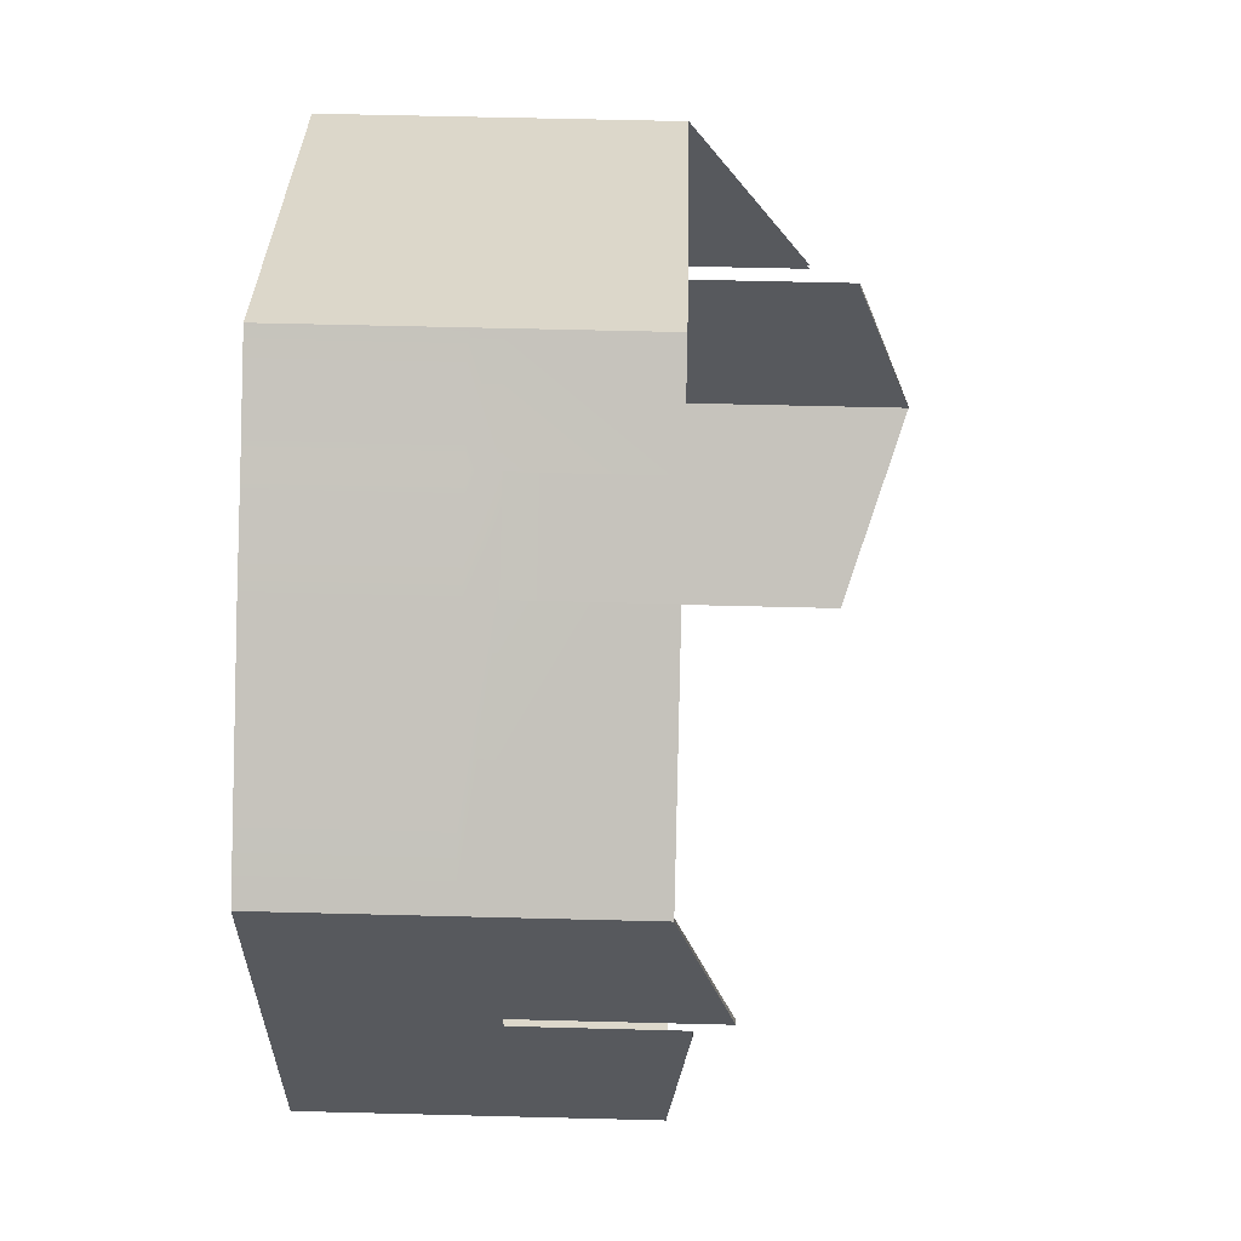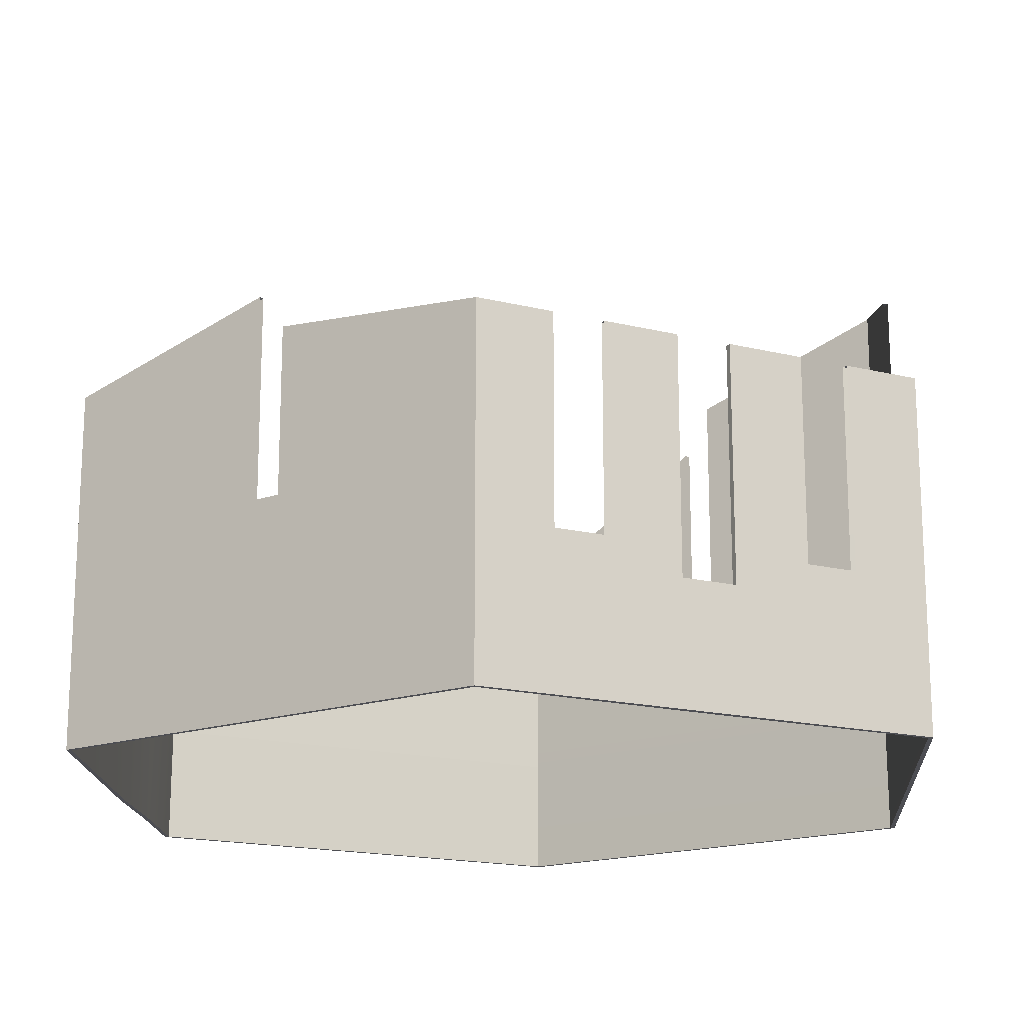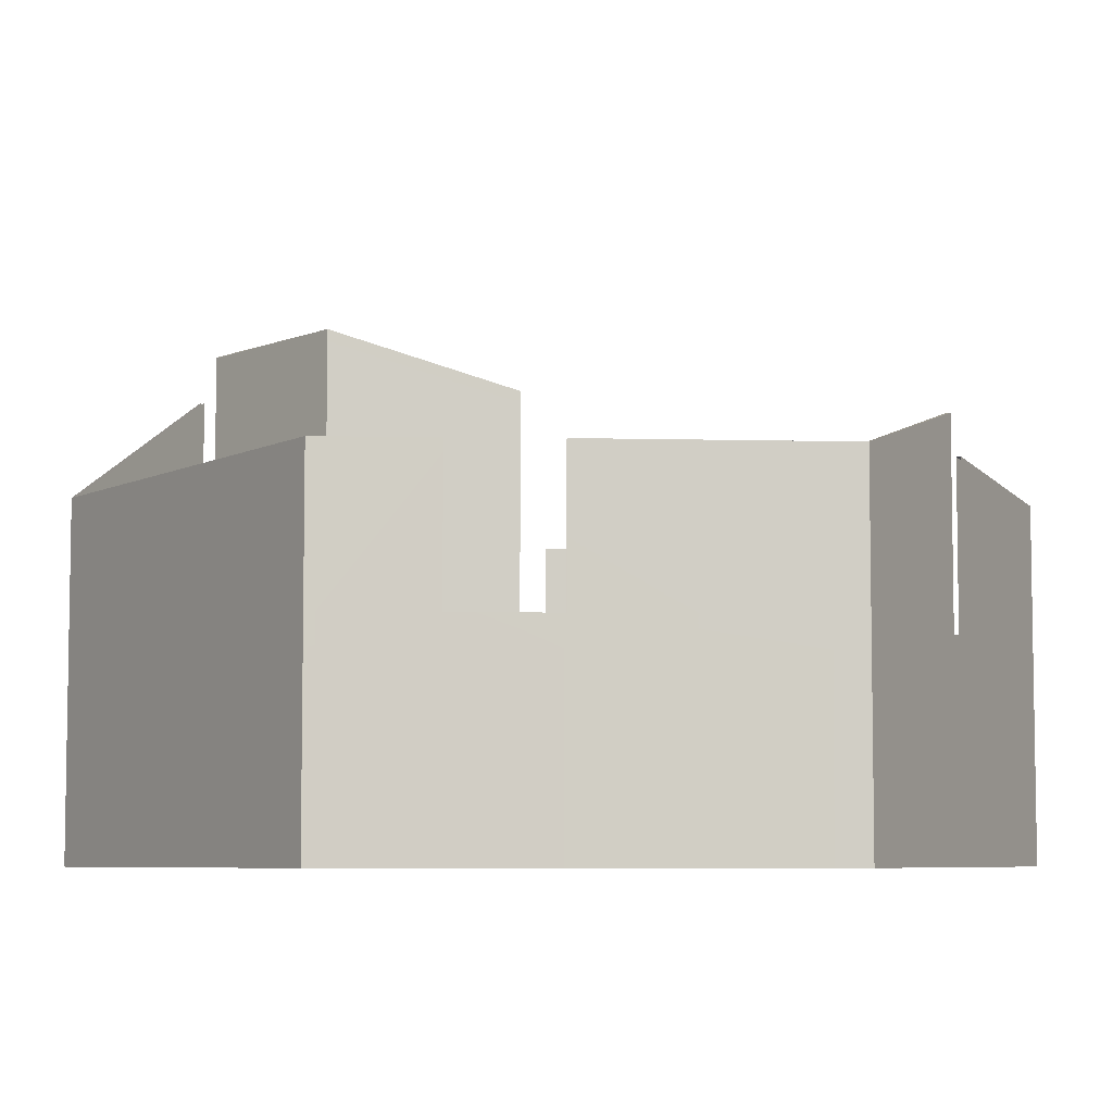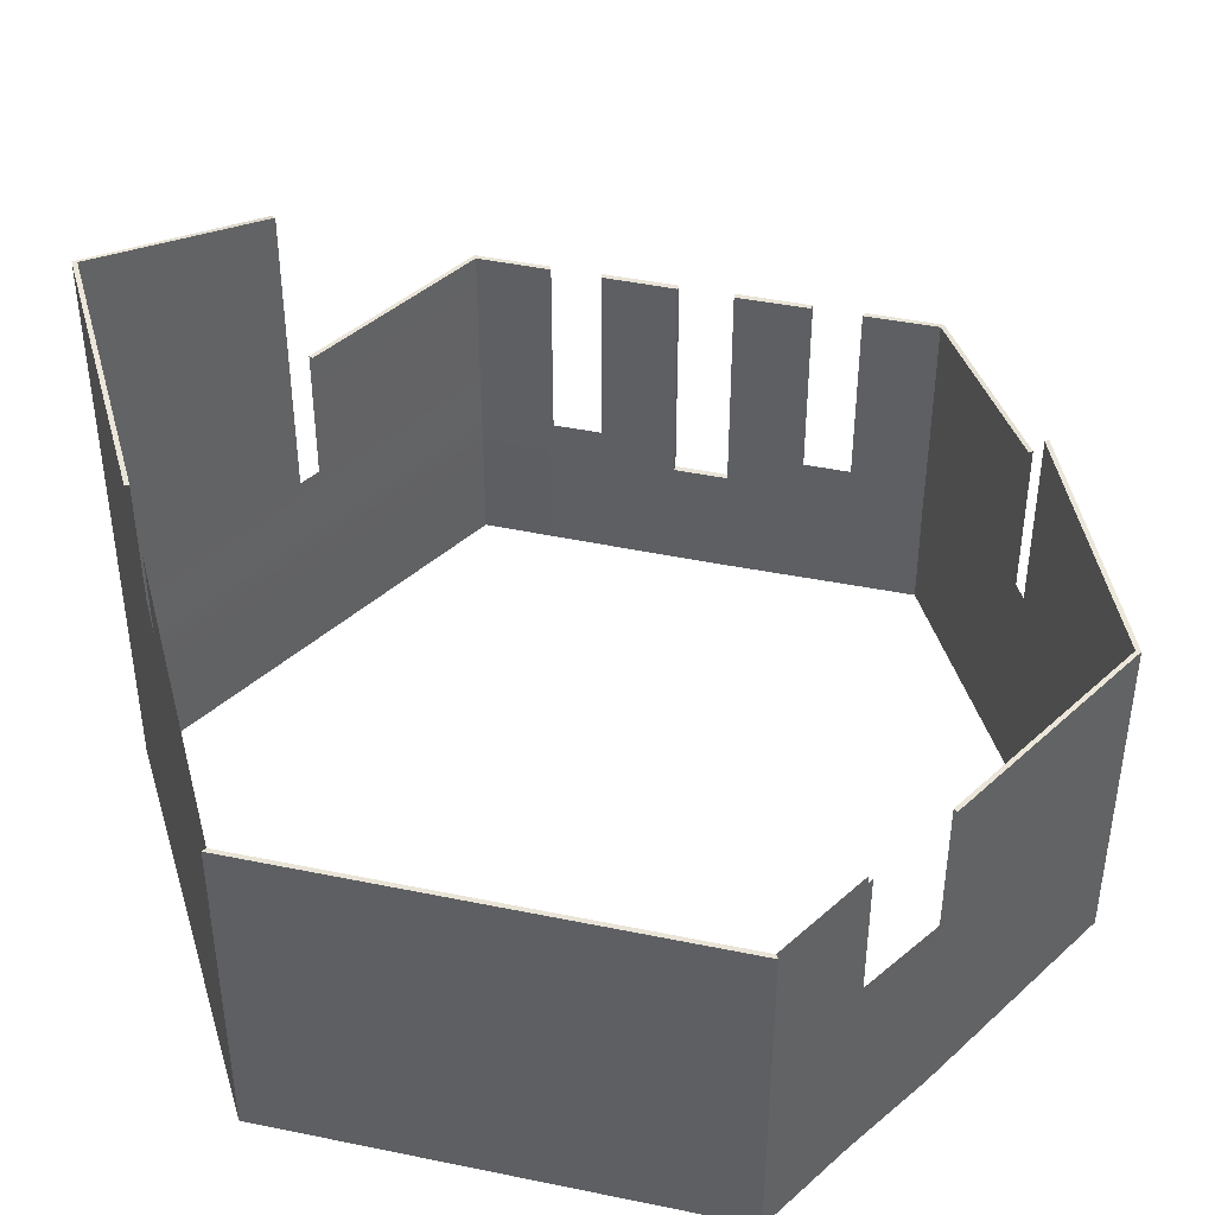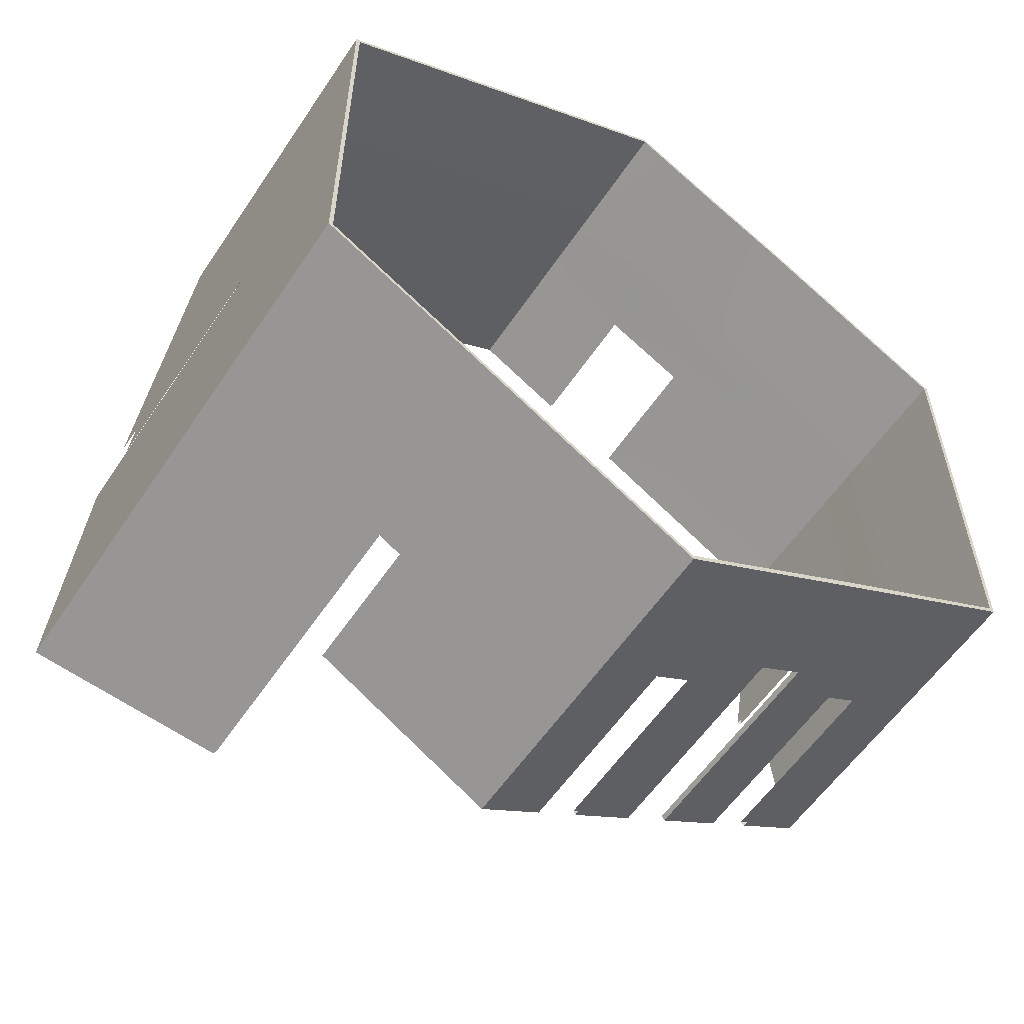
<metadata>
{"format":"obj","ext":"obj","renderer":"f3d","projection":"perspective","resolution":1024,"background":"white","views":[{"elev":60.6,"azim":91.5,"up":"+Z"},{"elev":-17.4,"azim":123.9,"up":"+Y"},{"elev":-6.3,"azim":26.2,"up":"+Y"},{"elev":43.5,"azim":-16.3,"up":"+Y"},{"elev":-57.3,"azim":-33.5,"up":"+Z"}]}
</metadata>
<code>
v -138.4 7.923 43.77
v -106.1 7.923 62.42
v -170.7 27.55 62.42
v -170.7 7.923 99.71
v -138.4 7.923 118.4
v -106.1 7.923 99.71
v -106.1 -20.2 62.42
v -138.4 -20.2 43.77
v -170.7 -20.2 62.42
v -170.7 -20.2 99.71
v -138.4 -20.2 118.4
v -106.1 -20.2 99.71
v -120.2 7.923 54.25
v -120.2 -20.2 54.25
v -124.1 7.923 52.03
v -124.1 -20.2 52.03
v -120.2 -10.61 54.25
v -124.1 -10.61 52.03
v -138.4 -10.61 43.77
v -170.7 -10.61 62.42
v -170.7 -10.61 99.71
v -138.4 -10.61 118.4
v -106.1 -10.61 99.71
v -106.1 -10.61 62.42
v -124.3 -10.61 52.45
v -138.4 -10.61 44.25
v -138.4 7.923 44.19
v -124.3 7.923 52.45
v -170.2 -10.61 62.66
v -170.3 27.55 62.63
v -170.2 -10.61 99.47
v -170.3 7.923 99.51
v -138.4 -10.61 117.9
v -138.4 7.923 117.9
v -106.5 -10.61 99.47
v -106.4 7.923 99.51
v -106.5 -10.61 62.66
v -106.4 7.923 62.63
v -120.4 -10.61 54.67
v -120.4 7.923 54.67
v -120.4 -20.2 54.67
v -124.3 -20.2 52.45
v -138.4 -20.2 44.19
v -170.3 -20.2 62.63
v -170.3 -20.2 99.51
v -138.4 -20.2 117.9
v -106.4 -20.2 99.51
v -106.4 -20.2 62.63
v -131.2 -10.61 47.9
v -131.2 -20.2 47.9
v -131.3 -20.2 48.32
v -131.3 -10.61 48.35
v -113.1 -10.61 58.34
v -113.1 -20.2 58.34
v -113.4 -20.2 58.65
v -113.5 -10.61 58.66
v -127.6 7.923 49.97
v -127.6 -10.61 49.97
v -127.6 -20.2 49.97
v -127.8 -20.2 50.38
v -127.8 -10.61 50.4
v -127.8 7.923 50.38
v -116.7 7.923 56.3
v -116.7 -10.61 56.3
v -116.7 -20.2 56.3
v -116.9 -20.2 56.66
v -116.9 -10.61 56.67
v -116.9 7.923 56.66
v -109.6 7.923 60.38
v -109.6 -10.61 60.38
v -109.6 -20.2 60.38
v -109.9 -20.2 60.64
v -110 -10.61 60.66
v -109.9 7.923 60.64
v -134.8 7.923 45.84
v -134.8 -10.61 45.84
v -134.8 -20.2 45.84
v -134.8 -20.2 46.25
v -134.8 -10.61 46.3
v -134.8 7.923 46.25
v -133 7.923 46.87
v -133 -10.61 46.87
v -133 -20.2 46.87
v -133.1 -20.2 47.29
v -133.1 -10.61 47.33
v -133.1 7.923 47.29
v -129.4 7.923 48.94
v -129.4 -10.61 48.94
v -129.4 -20.2 48.94
v -129.6 -20.2 49.35
v -129.6 -10.61 49.37
v -129.6 7.923 49.35
v -114.9 7.923 57.32
v -114.9 -10.61 57.32
v -114.9 -20.2 57.32
v -115.2 -20.2 57.65
v -115.2 -10.61 57.67
v -115.2 7.923 57.65
v -111.4 7.923 59.36
v -111.4 -10.61 59.36
v -111.4 -20.2 59.36
v -111.7 -20.2 59.64
v -111.7 -10.61 59.66
v -111.7 7.923 59.64
v -138.4 -5.94 43.77
v -134.8 -5.94 45.84
v -133 -5.94 46.87
v -129.4 -5.94 48.94
v -127.6 -5.94 49.97
v -124.1 -5.94 52.03
v -124.3 -5.94 52.45
v -127.8 -5.94 50.39
v -129.6 -5.94 49.36
v -133.1 -5.94 47.31
v -134.8 -5.94 46.28
v -138.4 -5.94 44.22
v -170.3 -5.94 62.64
v -170.3 -5.94 99.49
v -138.4 -5.94 117.9
v -106.4 -5.94 99.49
v -106.4 -5.94 62.64
v -109.9 -5.94 60.65
v -111.7 -5.94 59.65
v -115.2 -5.94 57.66
v -116.9 -5.94 56.66
v -120.4 -5.94 54.67
v -120.2 -5.94 54.25
v -116.7 -5.94 56.3
v -114.9 -5.94 57.32
v -111.4 -5.94 59.36
v -109.6 -5.94 60.38
v -106.1 -5.94 62.42
v -106.1 -5.94 99.71
v -138.4 -5.94 118.4
v -170.7 -5.94 99.71
v -170.7 -5.94 62.42
v -138.4 -8.276 43.77
v -134.8 -8.276 45.84
v -133 -8.276 46.87
v -131.2 -8.276 47.9
v -129.4 -8.276 48.94
v -127.6 -8.276 49.97
v -124.1 -8.276 52.03
v -124.3 -8.276 52.45
v -127.8 -8.276 50.39
v -129.6 -8.276 49.37
v -131.3 -8.276 48.34
v -133.1 -8.276 47.32
v -134.8 -8.276 46.29
v -138.4 -8.276 44.24
v -170.3 -8.276 62.65
v -170.3 -8.276 99.48
v -138.4 -8.276 117.9
v -106.5 -8.276 99.48
v -106.5 -8.276 62.65
v -110 -8.276 60.66
v -111.7 -8.276 59.66
v -113.5 -8.276 58.66
v -115.2 -8.276 57.66
v -116.9 -8.276 56.67
v -120.4 -8.276 54.67
v -120.2 -8.276 54.25
v -116.7 -8.276 56.3
v -114.9 -8.276 57.32
v -113.1 -8.276 58.34
v -111.4 -8.276 59.36
v -109.6 -8.276 60.38
v -106.1 -8.276 62.42
v -106.1 -8.276 99.71
v -138.4 -8.276 118.4
v -170.7 -8.276 99.71
v -170.7 -8.276 62.42
v -106.1 -3.605 99.71
v -106.1 -3.605 62.42
v -109.6 -3.605 60.38
v -111.4 -3.605 59.36
v -114.9 -3.605 57.32
v -116.7 -3.605 56.3
v -120.2 -3.605 54.25
v -120.4 -3.605 54.67
v -116.9 -3.605 56.66
v -115.2 -3.605 57.66
v -111.7 -3.605 59.65
v -109.9 -3.605 60.64
v -106.4 -3.605 62.64
v -106.4 -3.605 99.5
v -138.4 -3.605 117.9
v -170.3 -3.605 99.5
v -170.3 -3.605 62.64
v -138.4 -3.605 44.21
v -134.8 -3.605 46.27
v -133.1 -3.605 47.3
v -129.6 -3.605 49.36
v -127.8 -3.605 50.39
v -124.3 -3.605 52.45
v -124.1 -3.605 52.03
v -127.6 -3.605 49.97
v -129.4 -3.605 48.94
v -133 -3.605 46.87
v -134.8 -3.605 45.84
v -138.4 -3.605 43.77
v -170.7 -3.605 62.42
v -170.7 -3.605 99.71
v -138.4 -3.605 118.4
v -153.5 7.923 52.53
v -155.5 22.13 53.66
v -153.5 -3.605 52.53
v -155.5 -3.605 53.66
v -153.5 -5.94 52.53
v -155.5 -5.94 53.66
v -155.5 -8.276 53.66
v -153.5 -8.276 52.53
v -155.5 -10.61 53.66
v -153.5 -10.61 52.53
v -155.5 -20.2 53.66
v -153.5 -20.2 52.53
v -155.3 -20.2 53.98
v -153.3 -20.2 52.84
v -155.3 -10.61 54.02
v -153.3 -10.61 52.89
v -155.3 -8.276 54.01
v -153.3 -8.276 52.88
v -155.3 -5.94 54
v -153.3 -5.94 52.87
v -155.3 -3.605 53.99
v -153.3 -3.605 52.85
v -153.3 7.923 52.84
v -155.3 22.13 53.98
v -106.1 12.45 82.2
v -106.1 9.551 79.93
v -106.1 -3.605 82.2
v -106.1 -3.605 79.93
v -106.1 -5.94 82.2
v -106.1 -5.94 79.93
v -106.1 -8.276 79.93
v -106.1 -8.276 82.2
v -106.1 -10.61 79.93
v -106.1 -10.61 82.2
v -106.1 -20.2 79.93
v -106.1 -20.2 82.2
v -106.4 -20.2 79.93
v -106.4 -20.2 82.2
v -106.5 -10.61 79.93
v -106.5 -10.61 82.2
v -106.5 -8.276 79.93
v -106.5 -8.276 82.2
v -106.4 -5.94 79.93
v -106.4 -5.94 82.2
v -106.4 -3.605 79.93
v -106.4 -3.605 82.2
v -106.4 12.45 82.2
v -106.4 9.551 79.93
v -170.7 -5.94 79.93
v -170.7 -5.94 82.2
v -170.7 -8.276 82.2
v -170.7 -8.276 79.93
v -170.7 -10.61 82.2
v -170.7 -10.61 79.93
v -170.7 -20.2 82.2
v -170.7 -20.2 79.93
v -170.3 -20.2 82.2
v -170.3 -20.2 79.93
v -170.2 -10.61 82.2
v -170.2 -10.61 79.93
v -170.3 -8.276 82.2
v -170.3 -8.276 79.93
v -170.3 -5.94 82.2
v -170.3 -5.94 79.93
v -170.3 -3.605 82.2
v -170.3 -3.605 79.93
v -170.3 22.13 79.93
v -170.3 17.94 82.2
v -170.7 17.94 82.2
v -170.7 22.13 79.93
v -170.7 -3.605 79.93
v -170.7 -3.605 82.2
v -130.5 -5.94 113.8
v -123.3 -5.94 110
v -123.3 -8.276 110
v -130.5 -8.276 113.8
v -123.3 -10.61 110
v -130.5 -10.61 113.8
v -123.3 -20.2 110
v -130.5 -20.2 113.8
v -123.5 -20.2 109.7
v -130.7 -20.2 113.5
v -123.6 -10.61 109.6
v -130.7 -10.61 113.5
v -123.5 -8.276 109.6
v -130.7 -8.276 113.5
v -123.5 -5.94 109.6
v -130.7 -5.94 113.5
v -123.5 -3.605 109.7
v -130.7 -3.605 113.5
v -130.7 7.923 113.5
v -123.5 7.923 109.7
v -123.3 7.923 110
v -130.5 7.923 113.8
v -123.3 -3.605 110
v -130.5 -3.605 113.8
f 79 149 150 26
f 31 152 153 33
f 67 160 161 39
f 41 39 25 42
f 78 79 26 43
f 45 31 33 46
f 66 67 39 41
f 76 19 137 138
f 21 22 170 171
f 64 17 162 163
f 14 16 18 17
f 77 8 19 76
f 10 11 22 21
f 65 14 17 64
f 1 27 80 75
f 143 144 25 18
f 5 34 32 4
f 17 39 161 162
f 13 40 68 63
f 14 41 42 16
f 18 25 39 17
f 77 78 43 8
f 10 45 46 11
f 65 66 41 14
f 88 49 140 141
f 89 50 49 88
f 89 90 51 50
f 90 91 52 51
f 91 146 147 52
f 100 53 165 166
f 101 54 53 100
f 101 102 55 54
f 102 103 56 55
f 103 157 158 56
f 18 58 142 143
f 16 59 58 18
f 16 42 60 59
f 42 25 61 60
f 25 144 145 61
f 57 62 28 15
f 94 64 163 164
f 95 65 64 94
f 95 96 66 65
f 96 97 67 66
f 97 159 160 67
f 63 68 98 93
f 24 70 167 168
f 7 71 70 24
f 7 48 72 71
f 48 37 73 72
f 37 155 156 73
f 69 74 38 2
f 82 76 138 139
f 83 77 76 82
f 83 84 78 77
f 84 85 79 78
f 85 148 149 79
f 75 80 86 81
f 49 82 139 140
f 50 83 82 49
f 50 51 84 83
f 51 52 85 84
f 52 147 148 85
f 58 88 141 142
f 59 89 88 58
f 59 60 90 89
f 60 61 91 90
f 61 145 146 91
f 87 92 62 57
f 53 94 164 165
f 54 95 94 53
f 54 55 96 95
f 55 56 97 96
f 56 158 159 97
f 70 100 166 167
f 71 101 100 70
f 71 72 102 101
f 72 73 103 102
f 73 156 157 103
f 99 104 74 69
f 200 201 1 75
f 199 200 75 81
f 197 198 87 57
f 196 197 57 15
f 15 28 195 196
f 194 195 28 62
f 193 194 62 92
f 191 192 86 80
f 190 191 80 27
f 187 188 32 34
f 184 185 38 74
f 183 184 74 104
f 181 182 98 68
f 180 181 68 40
f 179 180 40 13
f 178 179 13 63
f 177 178 63 93
f 175 176 99 69
f 174 175 69 2
f 203 204 5 4
f 138 137 105 106
f 139 138 106 107
f 142 141 108 109
f 143 142 109 110
f 110 111 144 143
f 145 144 111 112
f 146 145 112 113
f 149 148 114 115
f 150 149 115 116
f 153 152 118 119
f 156 155 121 122
f 157 156 122 123
f 160 159 124 125
f 161 160 125 126
f 162 161 126 127
f 163 162 127 128
f 164 163 128 129
f 167 166 130 131
f 168 167 131 132
f 171 170 134 135
f 132 131 175 174
f 131 130 176 175
f 129 128 178 177
f 128 127 179 178
f 127 126 180 179
f 126 125 181 180
f 125 124 182 181
f 123 122 184 183
f 122 121 185 184
f 119 118 188 187
f 116 115 191 190
f 115 114 192 191
f 113 112 194 193
f 112 111 195 194
f 196 195 111 110
f 110 109 197 196
f 109 108 198 197
f 107 106 200 199
f 106 105 201 200
f 135 134 204 203
f 208 207 209 210
f 210 209 212 211
f 211 212 214 213
f 213 214 216 215
f 215 216 218 217
f 217 218 220 219
f 219 220 222 221
f 221 222 224 223
f 223 224 226 225
f 232 231 233 234
f 234 233 236 235
f 235 236 238 237
f 237 238 240 239
f 239 240 242 241
f 241 242 244 243
f 243 244 246 245
f 245 246 248 247
f 247 248 250 249
f 253 254 276 275
f 254 253 256 255
f 255 256 258 257
f 257 258 260 259
f 259 260 262 261
f 261 262 264 263
f 263 264 266 265
f 265 266 268 267
f 267 268 270 269
f 277 278 299 300
f 278 277 280 279
f 279 280 282 281
f 281 282 284 283
f 283 284 286 285
f 285 286 288 287
f 287 288 290 289
f 289 290 292 291
f 291 292 294 293
f 219 221 151 29
f 263 265 152 31
f 287 289 154 35
f 243 245 155 37
f 217 219 29 44
f 261 263 31 45
f 285 287 35 47
f 241 243 37 48
f 213 20 172 211
f 257 21 171 255
f 281 23 169 279
f 237 24 168 235
f 215 9 20 213
f 259 10 21 257
f 283 12 23 281
f 239 7 24 237
f 3 30 228 206
f 6 36 296 297
f 2 38 252 230
f 215 217 44 9
f 259 261 45 10
f 283 285 47 12
f 239 241 48 7
f 189 225 228 30
f 188 269 272 32
f 186 293 296 36
f 185 249 252 38
f 232 174 2 230
f 297 299 173 6
f 273 276 203 4
f 208 202 3 206
f 151 221 223 117
f 152 265 267 118
f 154 289 291 120
f 155 245 247 121
f 235 168 132 234
f 279 169 133 278
f 255 171 135 254
f 211 172 136 210
f 201 207 205 1
f 137 212 209 105
f 19 214 212 137
f 8 216 214 19
f 8 43 218 216
f 43 26 220 218
f 26 150 222 220
f 224 222 150 116
f 227 226 190 27
f 205 227 27 1
f 173 231 229 6
f 169 236 233 133
f 23 238 236 169
f 12 240 238 23
f 12 47 242 240
f 47 35 244 242
f 35 154 246 244
f 248 246 154 120
f 251 250 186 36
f 229 251 36 6
f 172 256 253 136
f 20 258 256 172
f 9 260 258 20
f 9 44 262 260
f 44 29 264 262
f 29 151 266 264
f 268 266 151 117
f 271 270 189 30
f 274 271 30 3
f 202 275 274 3
f 170 280 277 134
f 22 282 280 170
f 11 284 282 22
f 11 46 286 284
f 46 33 288 286
f 33 153 290 288
f 292 290 153 119
f 295 294 187 34
f 204 300 298 5
f 299 278 133 173
f 133 233 231 173
f 234 132 174 232
f 121 247 249 185
f 186 250 248 120
f 120 291 293 186
f 187 294 292 119
f 118 267 269 188
f 189 270 268 117
f 117 223 225 189
f 190 226 224 116
f 105 209 207 201
f 210 136 202 208
f 136 253 275 202
f 203 276 254 135
f 134 277 300 204

</code>
